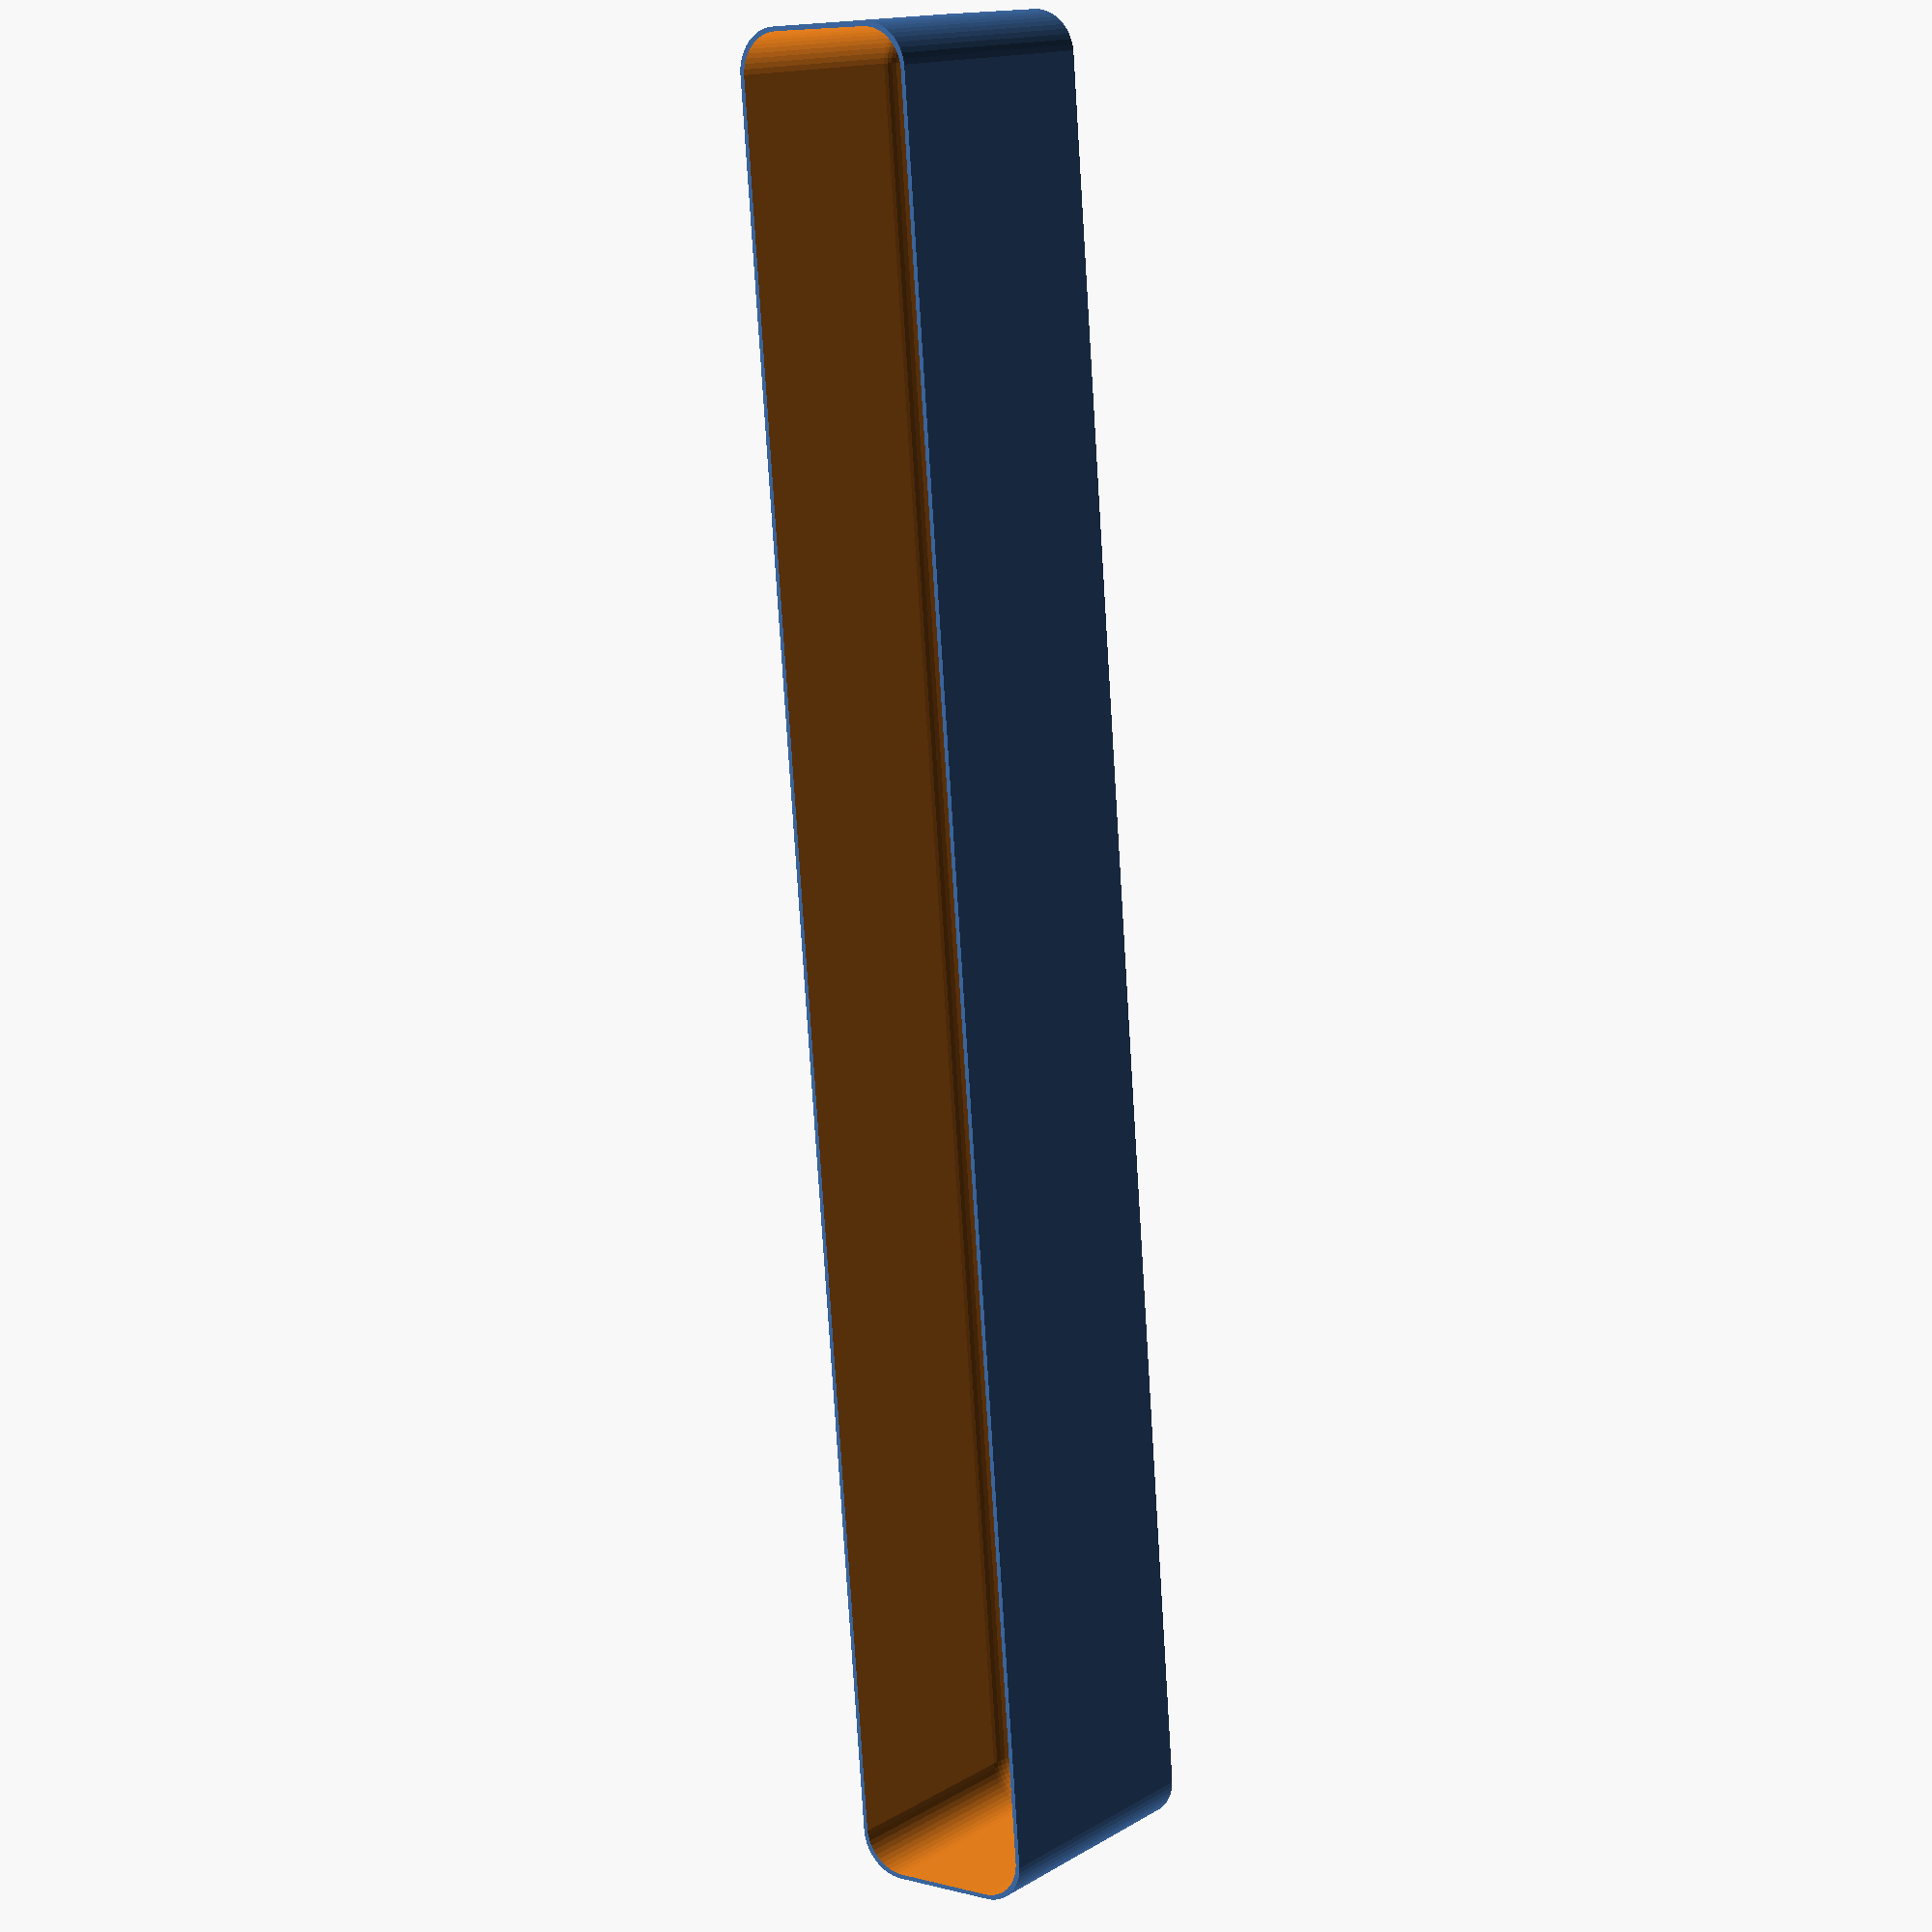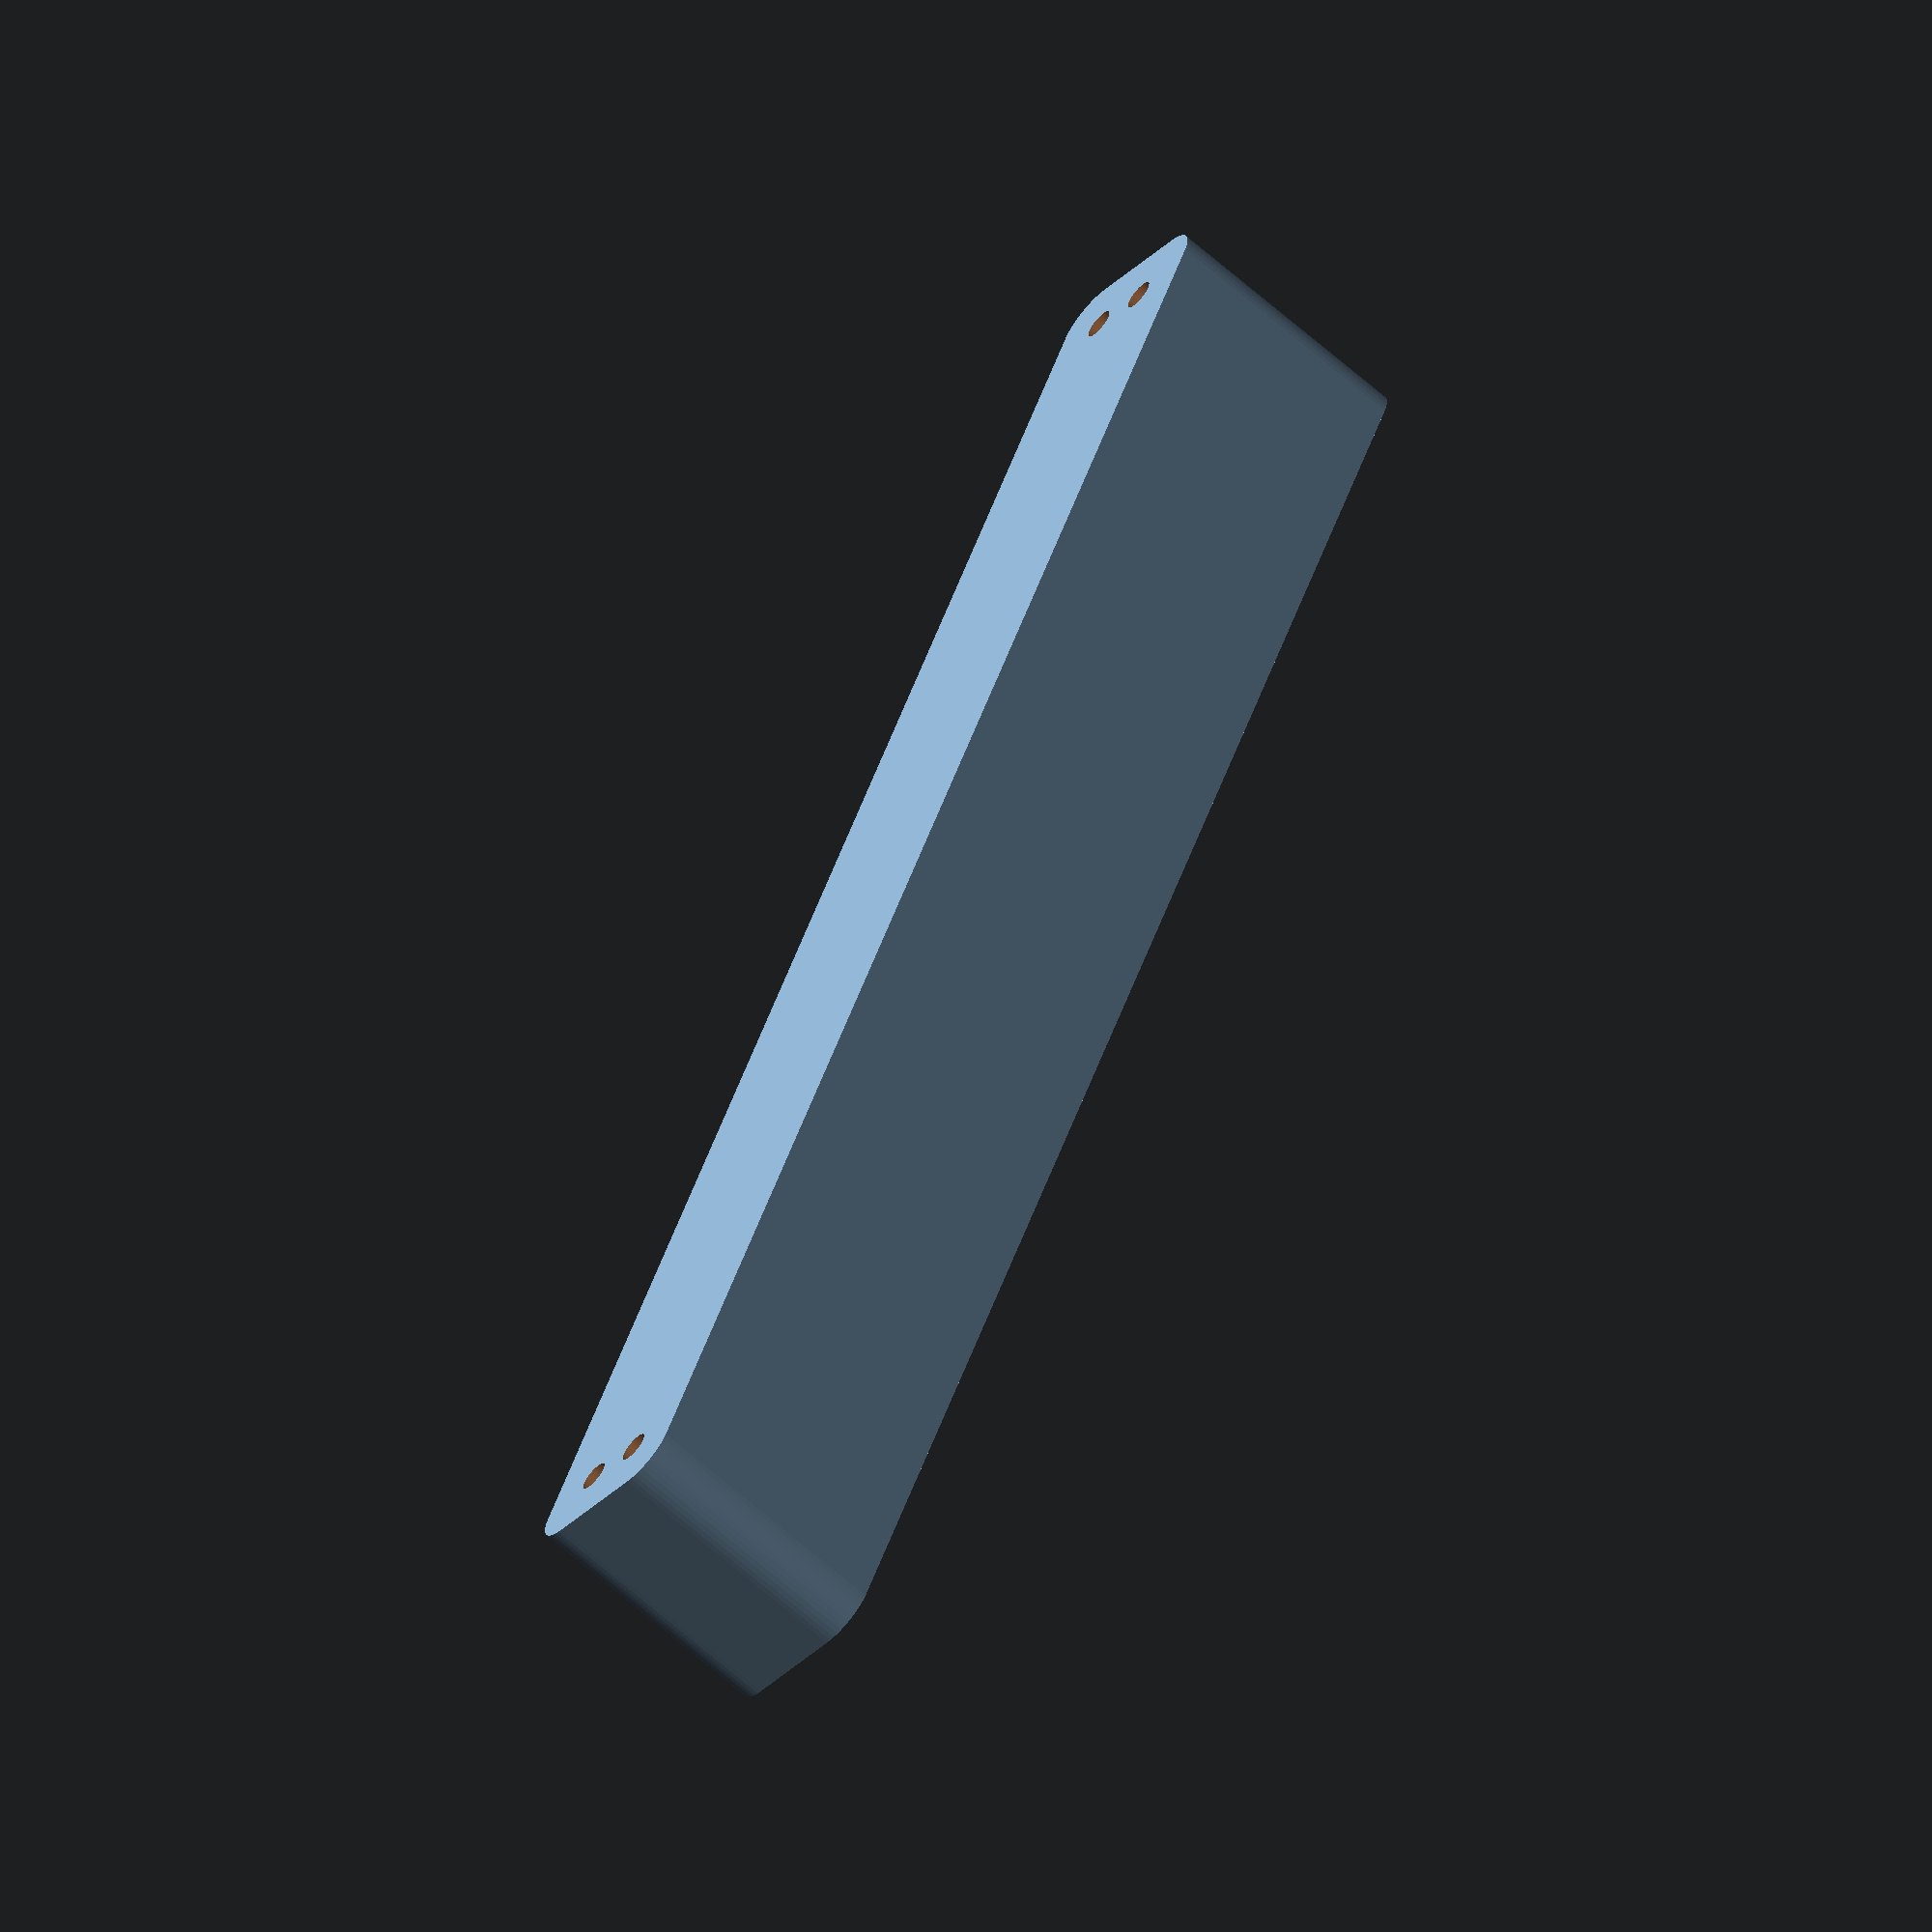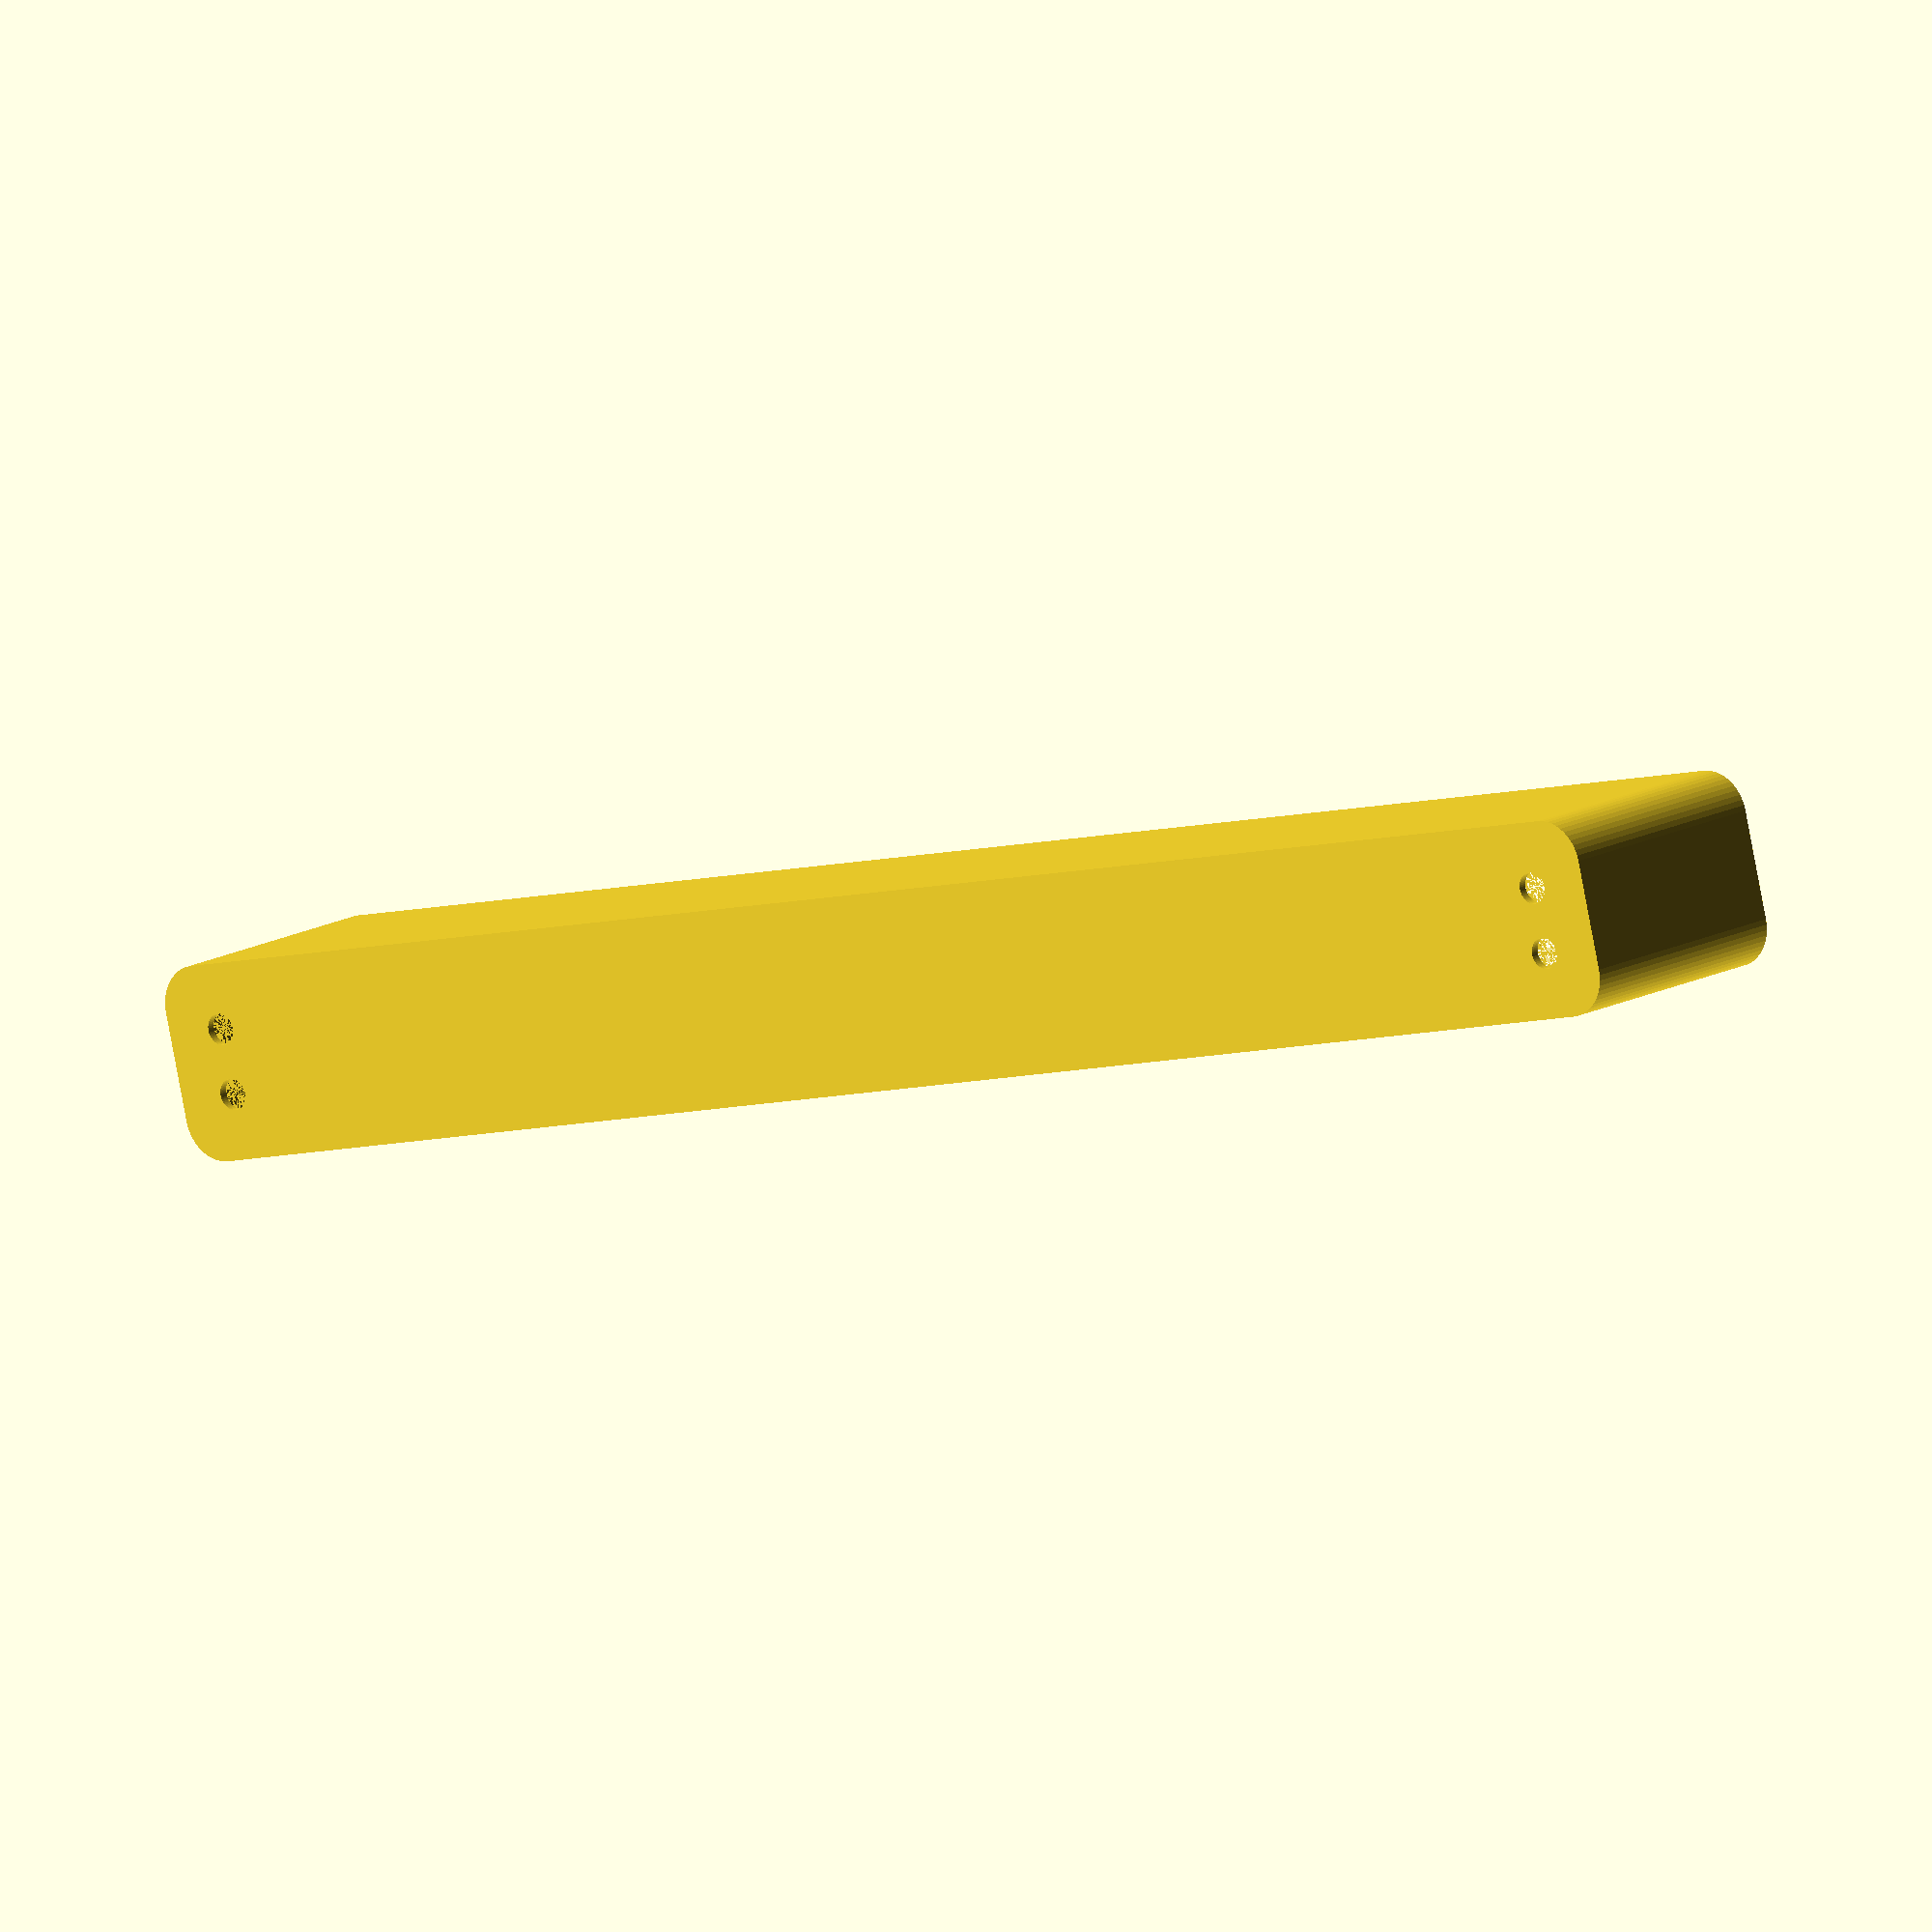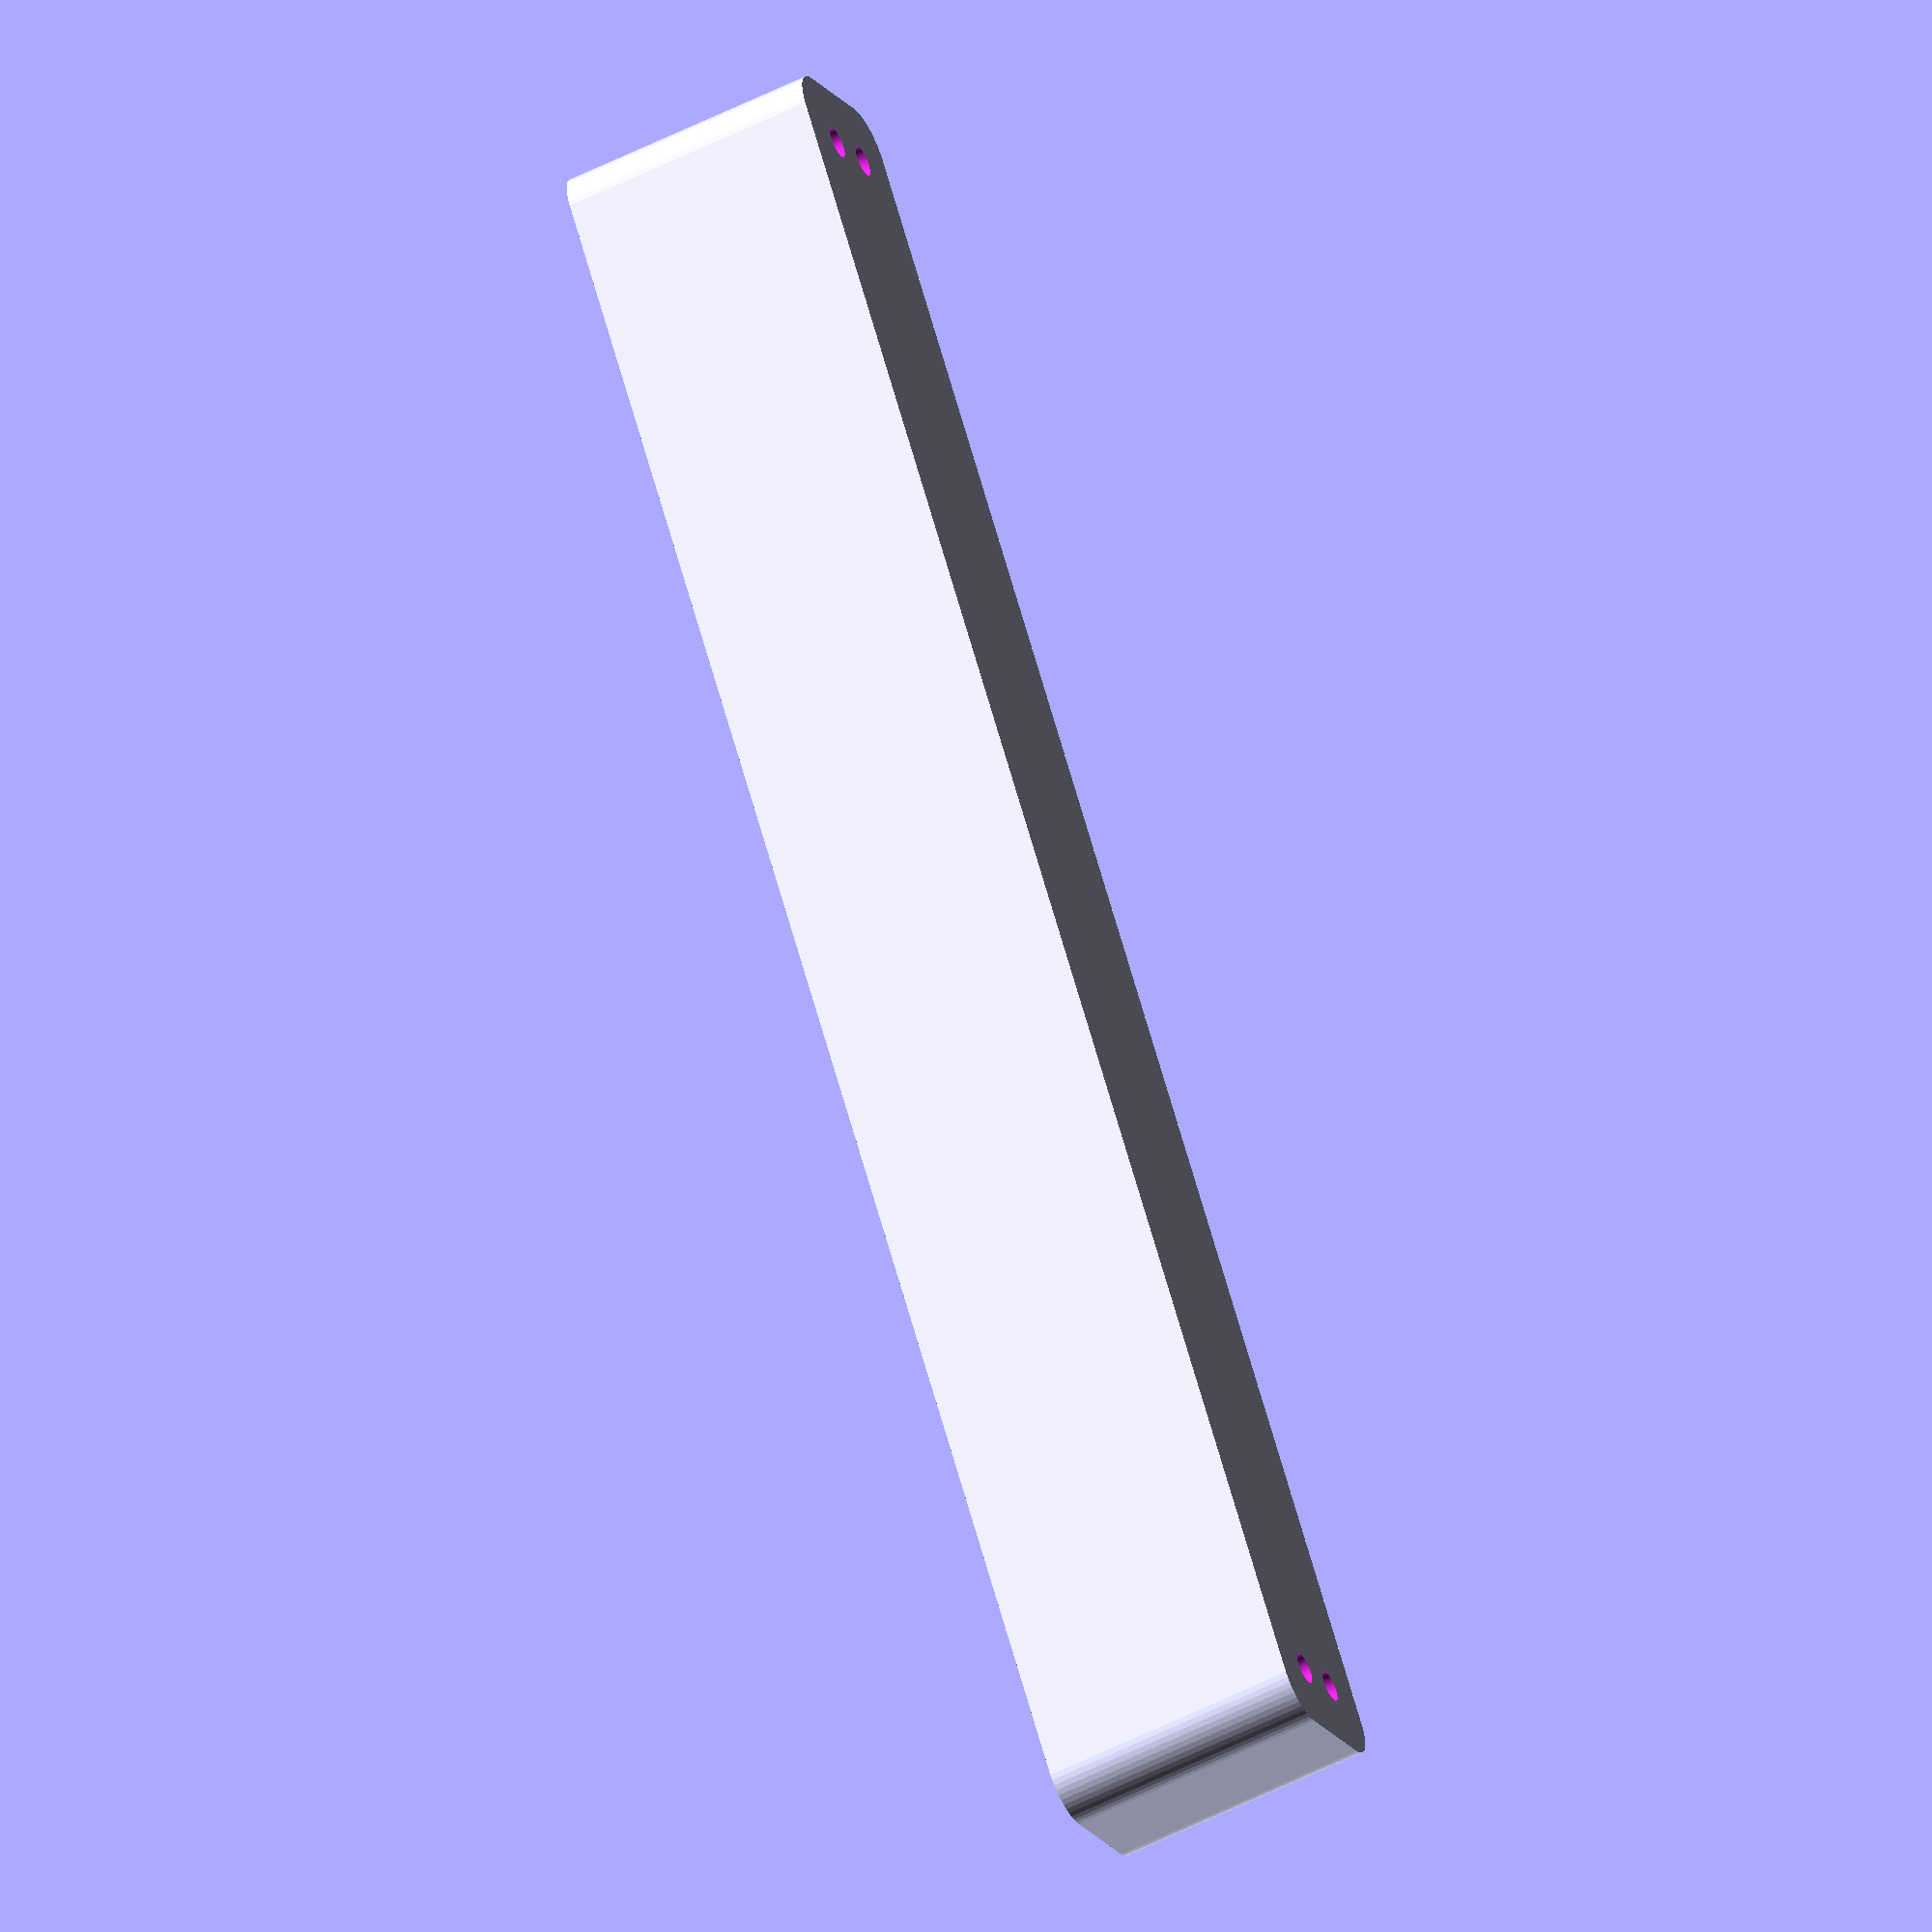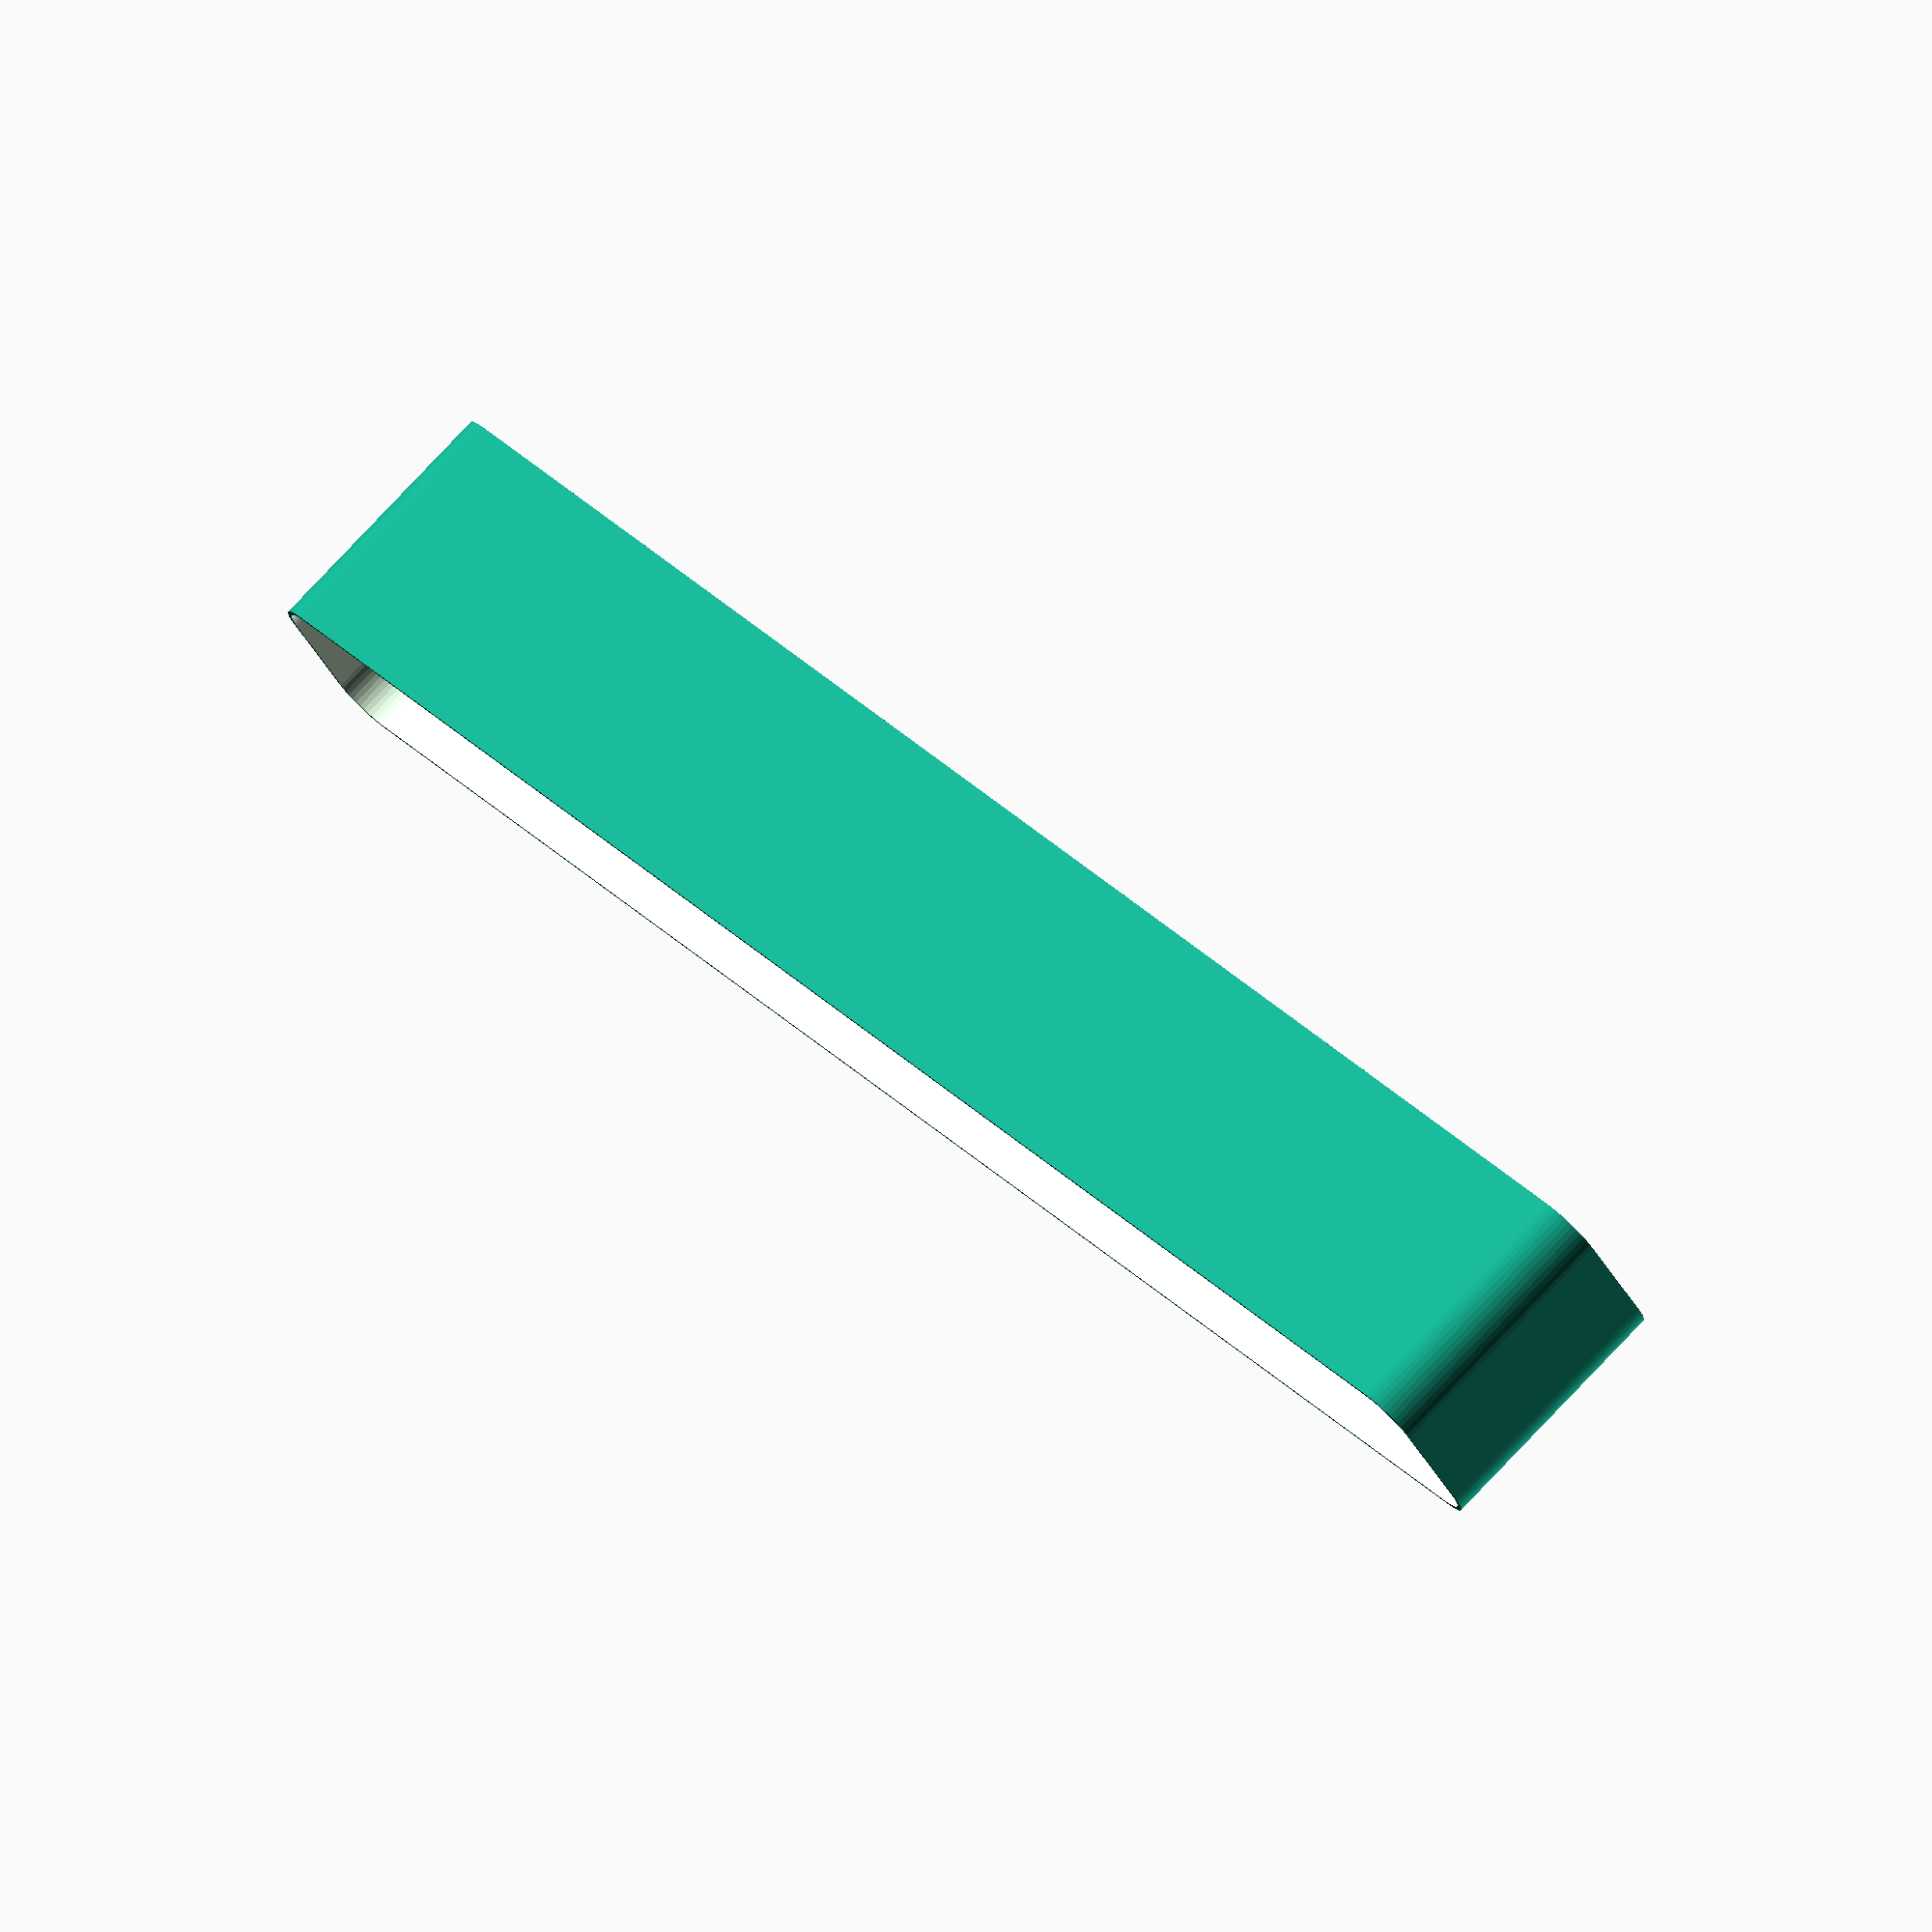
<openscad>
$fn = 50;


difference() {
	union() {
		hull() {
			translate(v = [-100.0000000000, 6.2500000000, 0]) {
				cylinder(h = 30, r = 5);
			}
			translate(v = [100.0000000000, 6.2500000000, 0]) {
				cylinder(h = 30, r = 5);
			}
			translate(v = [-100.0000000000, -6.2500000000, 0]) {
				cylinder(h = 30, r = 5);
			}
			translate(v = [100.0000000000, -6.2500000000, 0]) {
				cylinder(h = 30, r = 5);
			}
		}
	}
	union() {
		translate(v = [-97.5000000000, -3.7500000000, 1]) {
			rotate(a = [0, 0, 0]) {
				difference() {
					union() {
						translate(v = [0, 0, -10.0000000000]) {
							cylinder(h = 10, r = 1.5000000000);
						}
						translate(v = [0, 0, -10.0000000000]) {
							cylinder(h = 10, r = 1.8000000000);
						}
						cylinder(h = 3, r = 2.9000000000);
						translate(v = [0, 0, -10.0000000000]) {
							cylinder(h = 10, r = 1.5000000000);
						}
					}
					union();
				}
			}
		}
		translate(v = [97.5000000000, -3.7500000000, 1]) {
			rotate(a = [0, 0, 0]) {
				difference() {
					union() {
						translate(v = [0, 0, -10.0000000000]) {
							cylinder(h = 10, r = 1.5000000000);
						}
						translate(v = [0, 0, -10.0000000000]) {
							cylinder(h = 10, r = 1.8000000000);
						}
						cylinder(h = 3, r = 2.9000000000);
						translate(v = [0, 0, -10.0000000000]) {
							cylinder(h = 10, r = 1.5000000000);
						}
					}
					union();
				}
			}
		}
		translate(v = [-97.5000000000, 3.7500000000, 1]) {
			rotate(a = [0, 0, 0]) {
				difference() {
					union() {
						translate(v = [0, 0, -10.0000000000]) {
							cylinder(h = 10, r = 1.5000000000);
						}
						translate(v = [0, 0, -10.0000000000]) {
							cylinder(h = 10, r = 1.8000000000);
						}
						cylinder(h = 3, r = 2.9000000000);
						translate(v = [0, 0, -10.0000000000]) {
							cylinder(h = 10, r = 1.5000000000);
						}
					}
					union();
				}
			}
		}
		translate(v = [97.5000000000, 3.7500000000, 1]) {
			rotate(a = [0, 0, 0]) {
				difference() {
					union() {
						translate(v = [0, 0, -10.0000000000]) {
							cylinder(h = 10, r = 1.5000000000);
						}
						translate(v = [0, 0, -10.0000000000]) {
							cylinder(h = 10, r = 1.8000000000);
						}
						cylinder(h = 3, r = 2.9000000000);
						translate(v = [0, 0, -10.0000000000]) {
							cylinder(h = 10, r = 1.5000000000);
						}
					}
					union();
				}
			}
		}
		translate(v = [0, 0, 1]) {
			hull() {
				union() {
					translate(v = [-99.7500000000, 6.0000000000, 4.7500000000]) {
						cylinder(h = 40.5000000000, r = 4.7500000000);
					}
					translate(v = [-99.7500000000, 6.0000000000, 4.7500000000]) {
						sphere(r = 4.7500000000);
					}
					translate(v = [-99.7500000000, 6.0000000000, 45.2500000000]) {
						sphere(r = 4.7500000000);
					}
				}
				union() {
					translate(v = [99.7500000000, 6.0000000000, 4.7500000000]) {
						cylinder(h = 40.5000000000, r = 4.7500000000);
					}
					translate(v = [99.7500000000, 6.0000000000, 4.7500000000]) {
						sphere(r = 4.7500000000);
					}
					translate(v = [99.7500000000, 6.0000000000, 45.2500000000]) {
						sphere(r = 4.7500000000);
					}
				}
				union() {
					translate(v = [-99.7500000000, -6.0000000000, 4.7500000000]) {
						cylinder(h = 40.5000000000, r = 4.7500000000);
					}
					translate(v = [-99.7500000000, -6.0000000000, 4.7500000000]) {
						sphere(r = 4.7500000000);
					}
					translate(v = [-99.7500000000, -6.0000000000, 45.2500000000]) {
						sphere(r = 4.7500000000);
					}
				}
				union() {
					translate(v = [99.7500000000, -6.0000000000, 4.7500000000]) {
						cylinder(h = 40.5000000000, r = 4.7500000000);
					}
					translate(v = [99.7500000000, -6.0000000000, 4.7500000000]) {
						sphere(r = 4.7500000000);
					}
					translate(v = [99.7500000000, -6.0000000000, 45.2500000000]) {
						sphere(r = 4.7500000000);
					}
				}
			}
		}
	}
}
</openscad>
<views>
elev=345.8 azim=265.5 roll=37.4 proj=p view=solid
elev=246.1 azim=243.9 roll=311.5 proj=o view=wireframe
elev=165.9 azim=13.7 roll=321.2 proj=o view=wireframe
elev=235.8 azim=125.2 roll=62.1 proj=o view=solid
elev=281.7 azim=145.3 roll=43.3 proj=o view=solid
</views>
